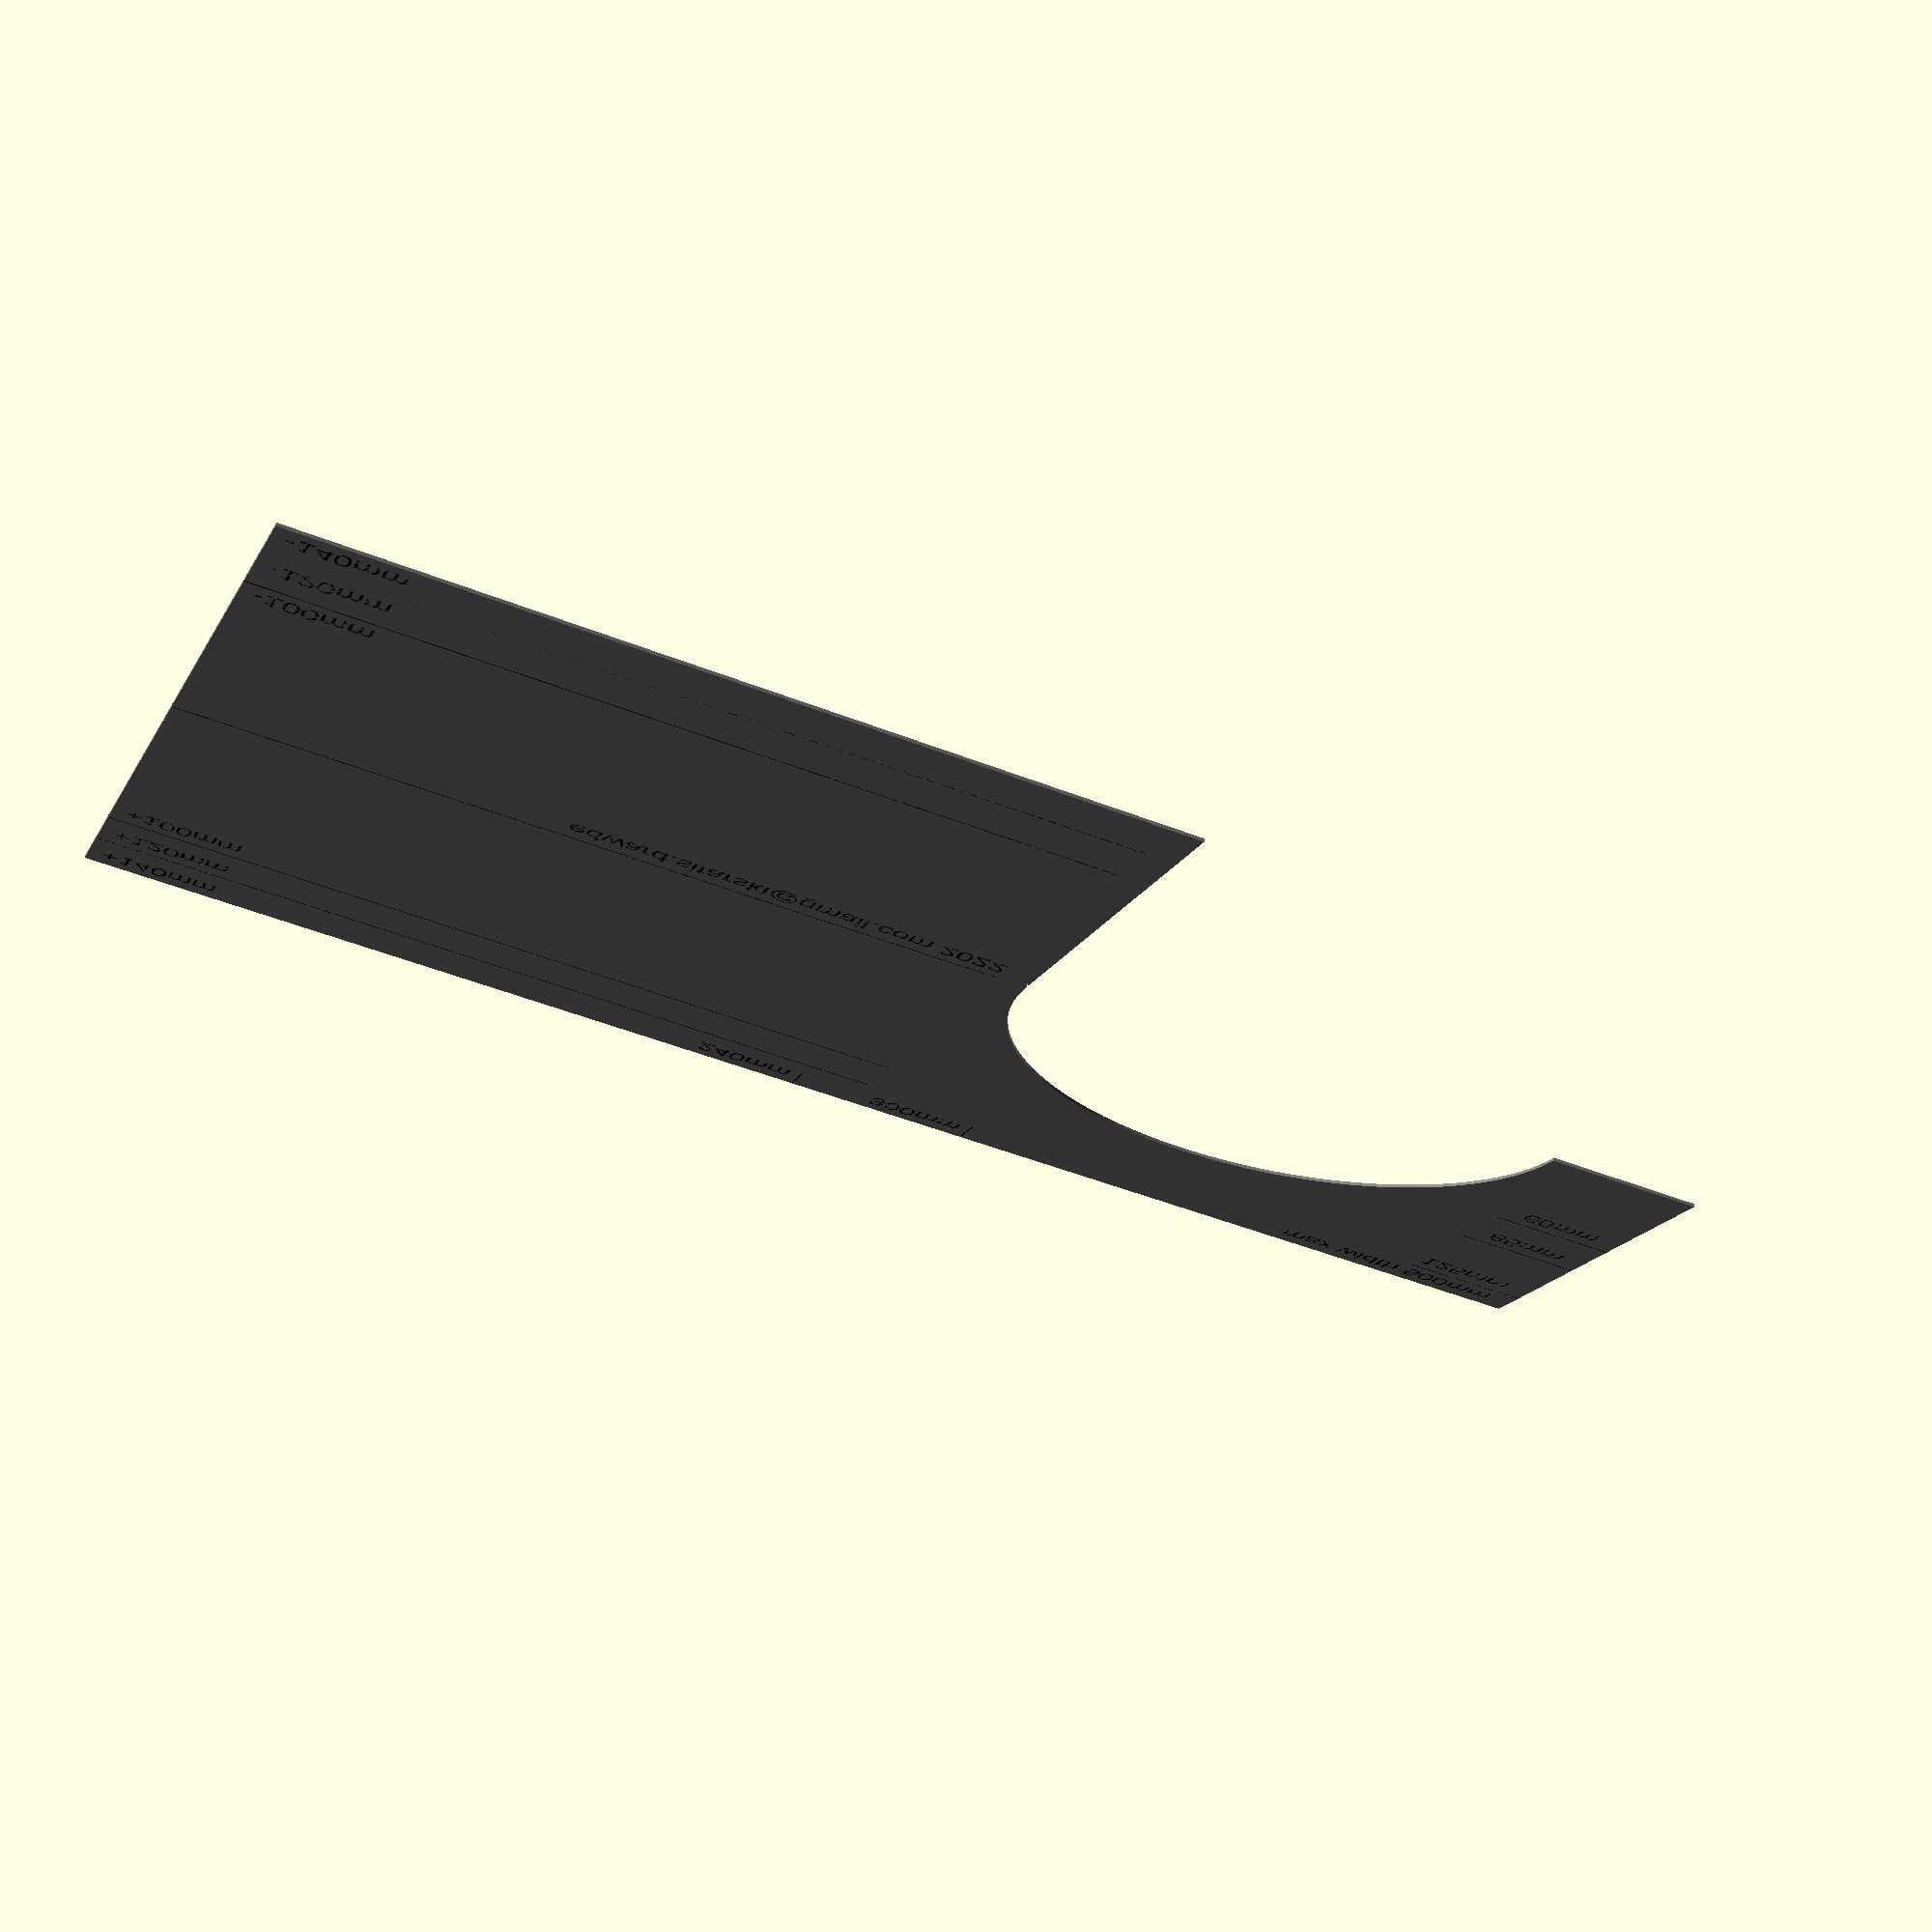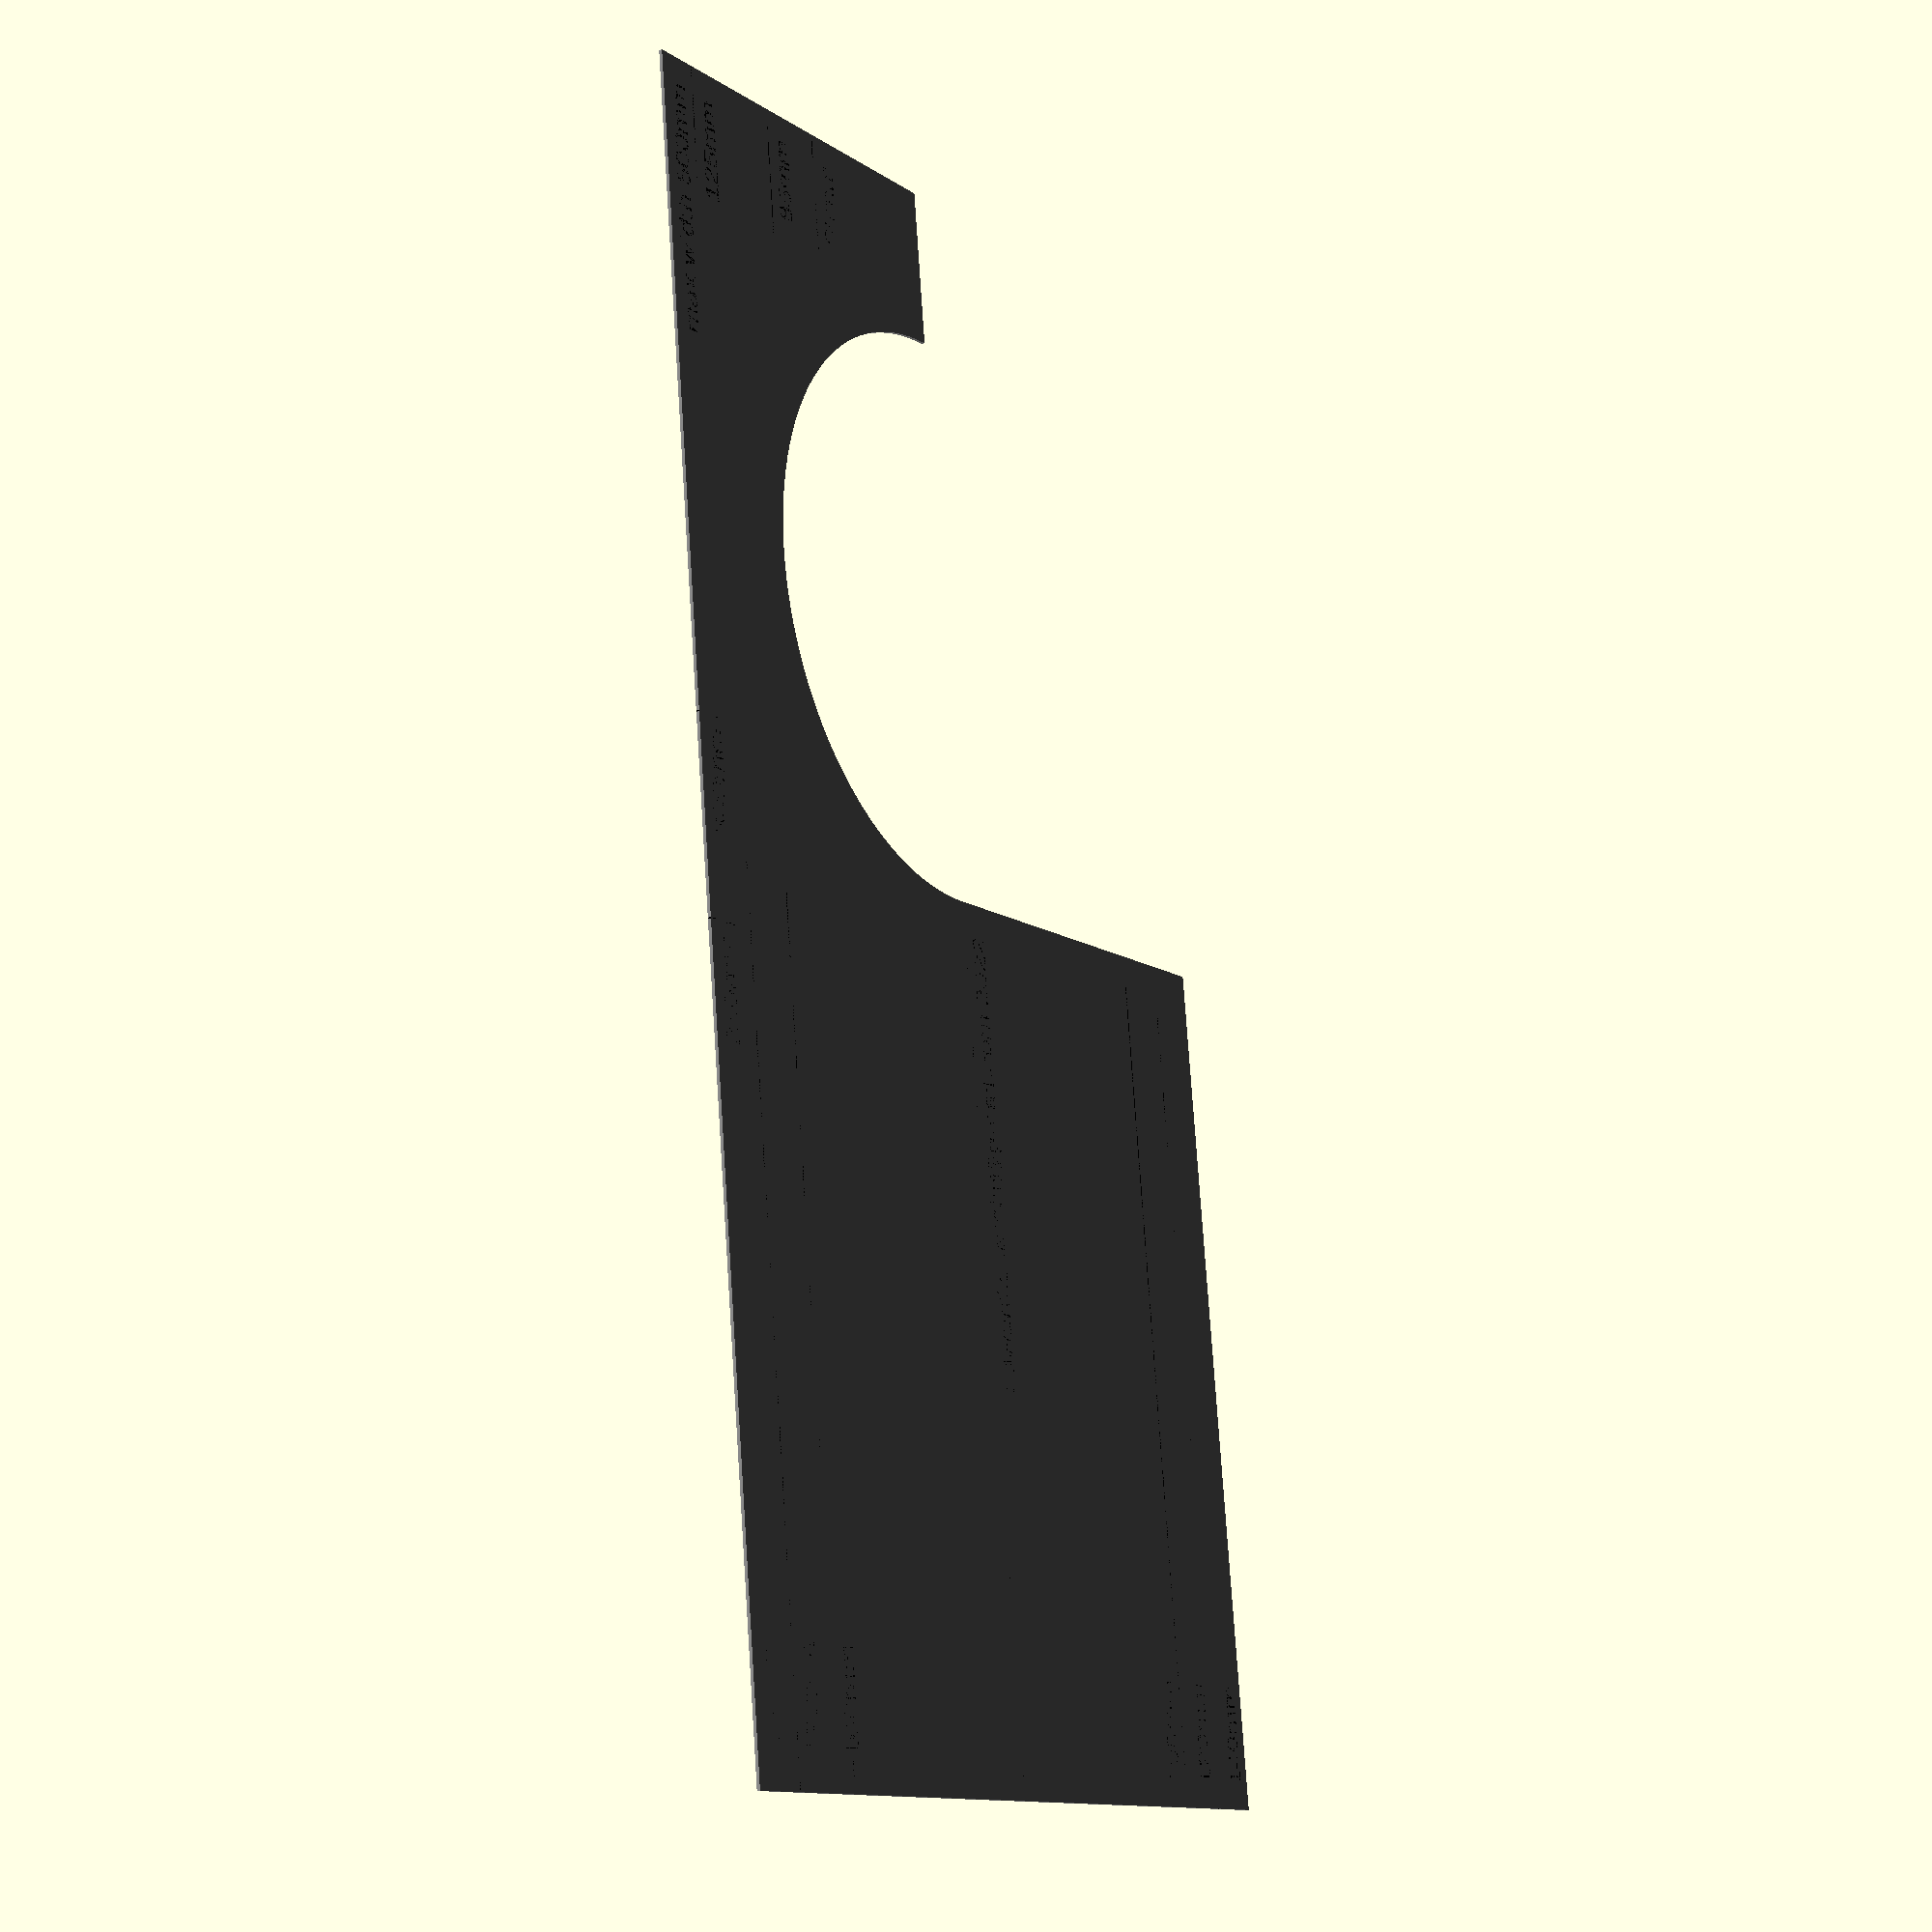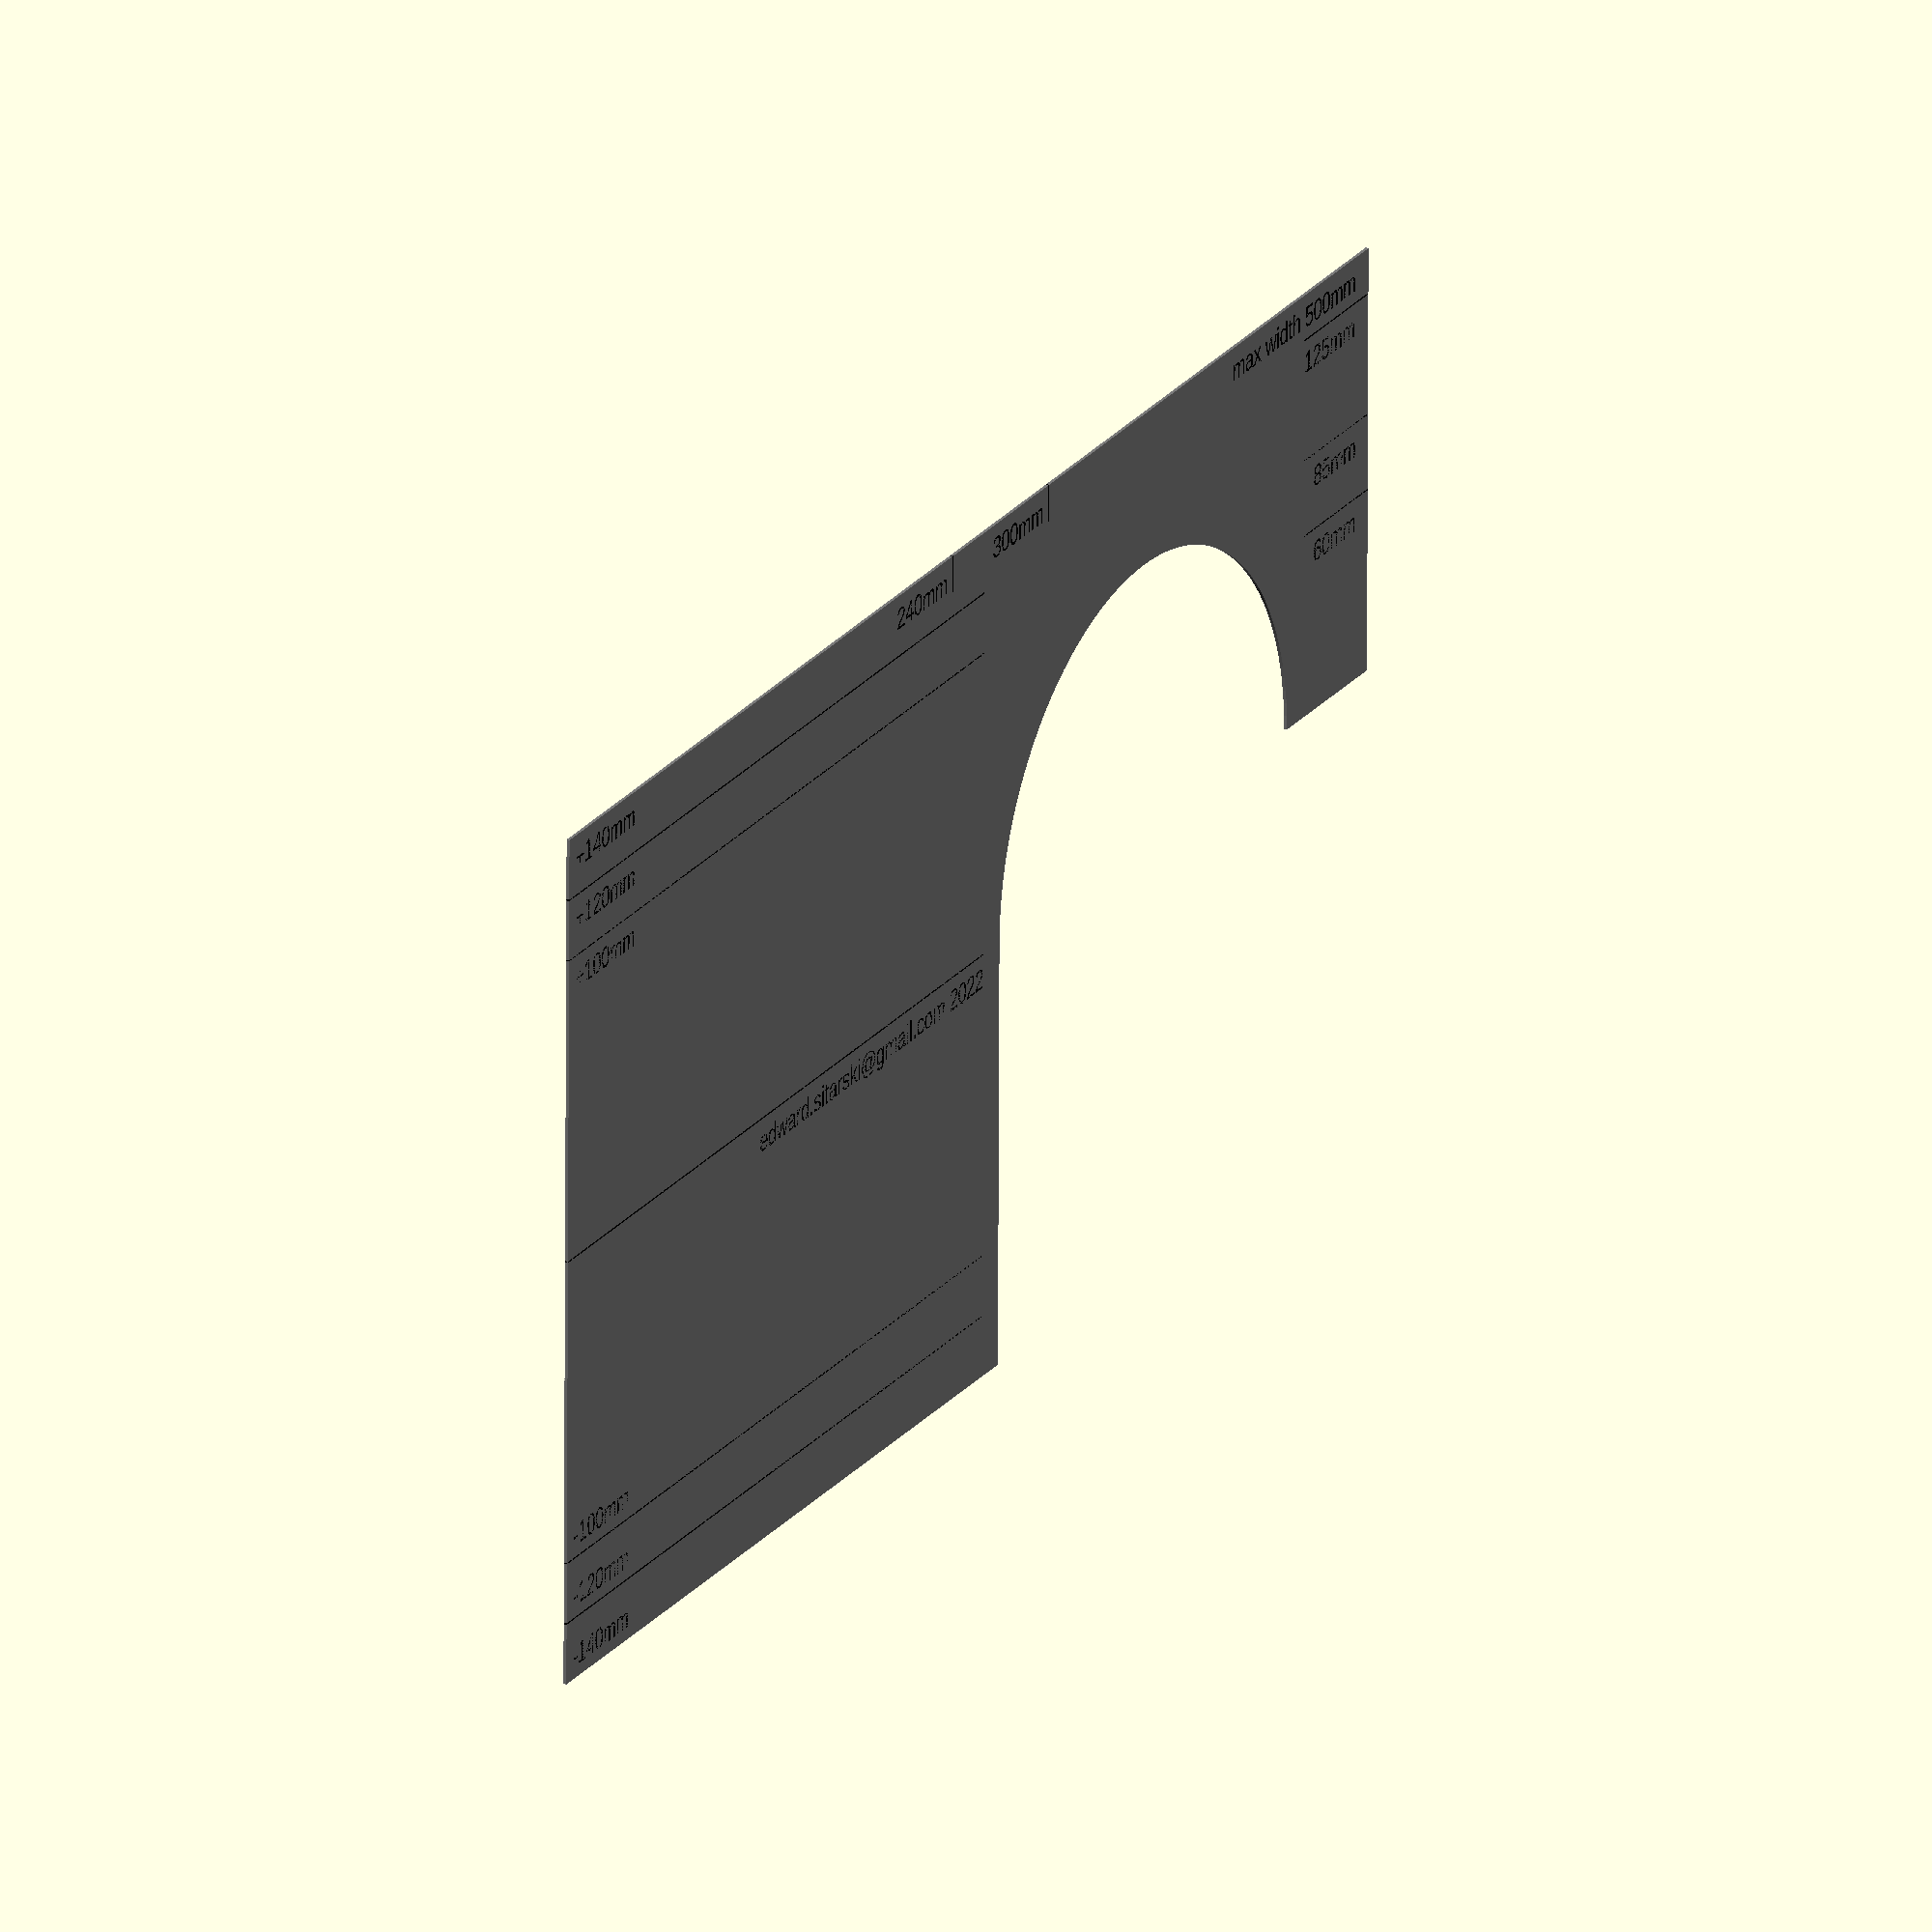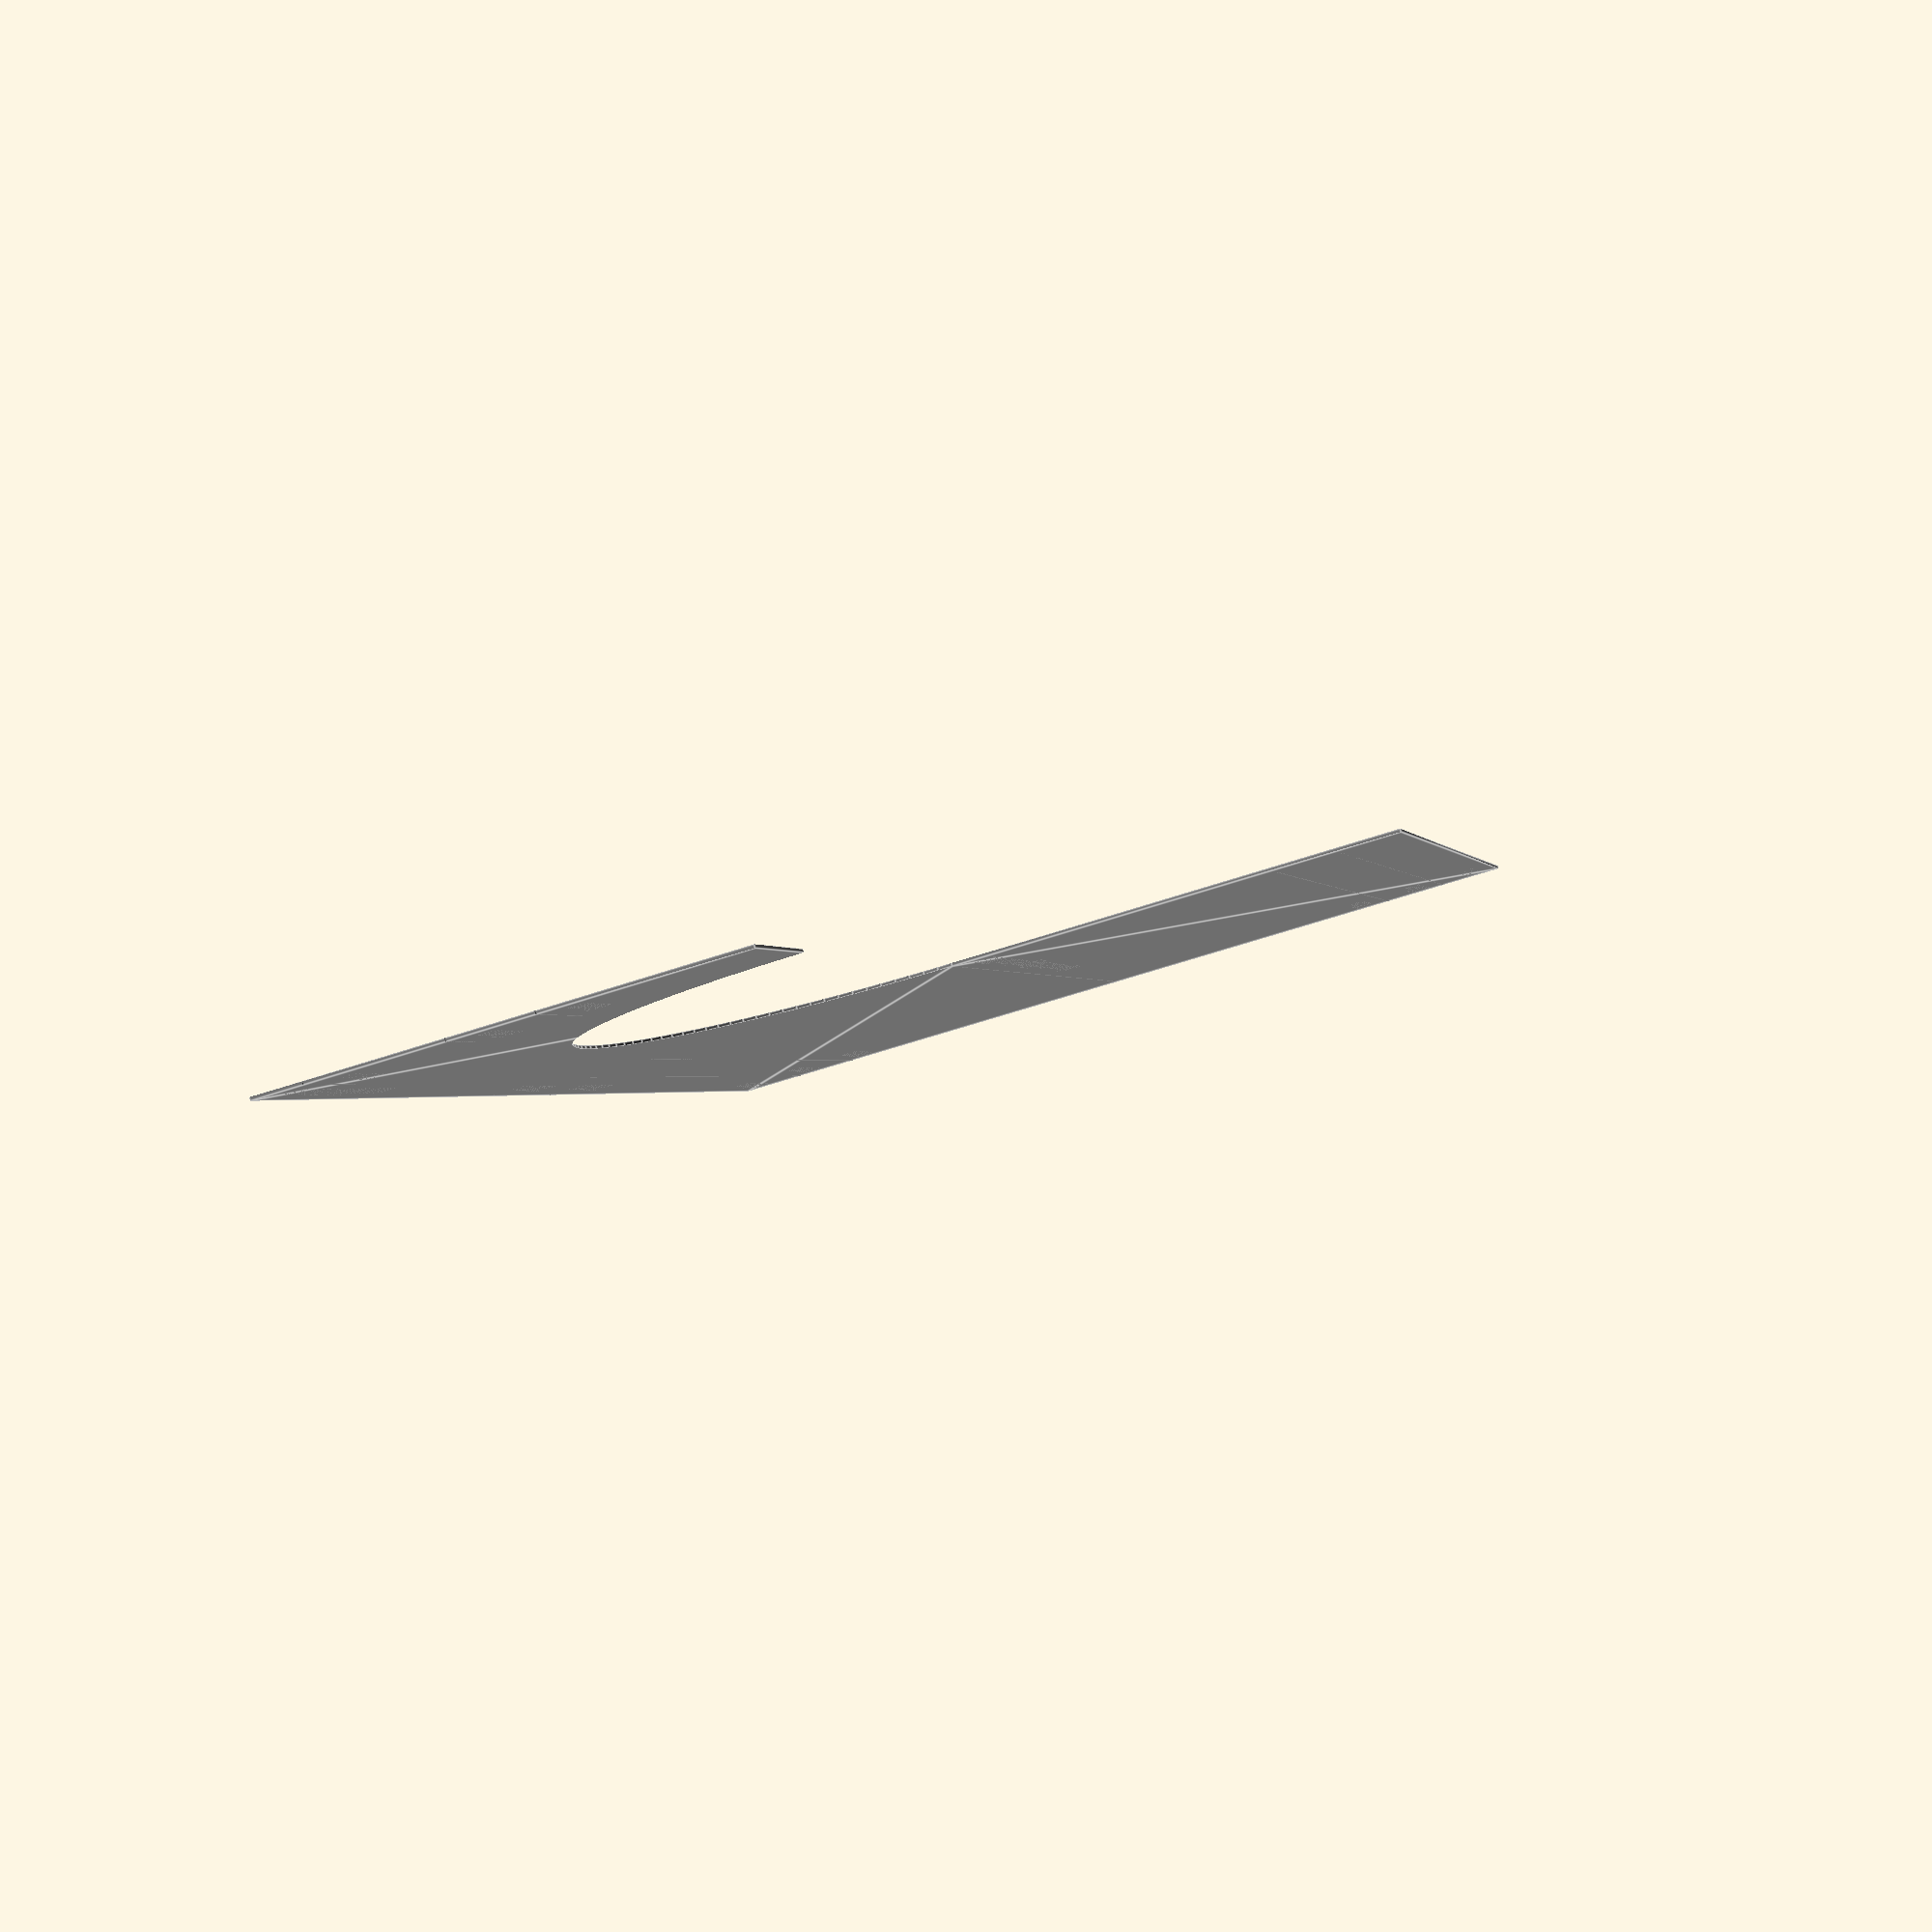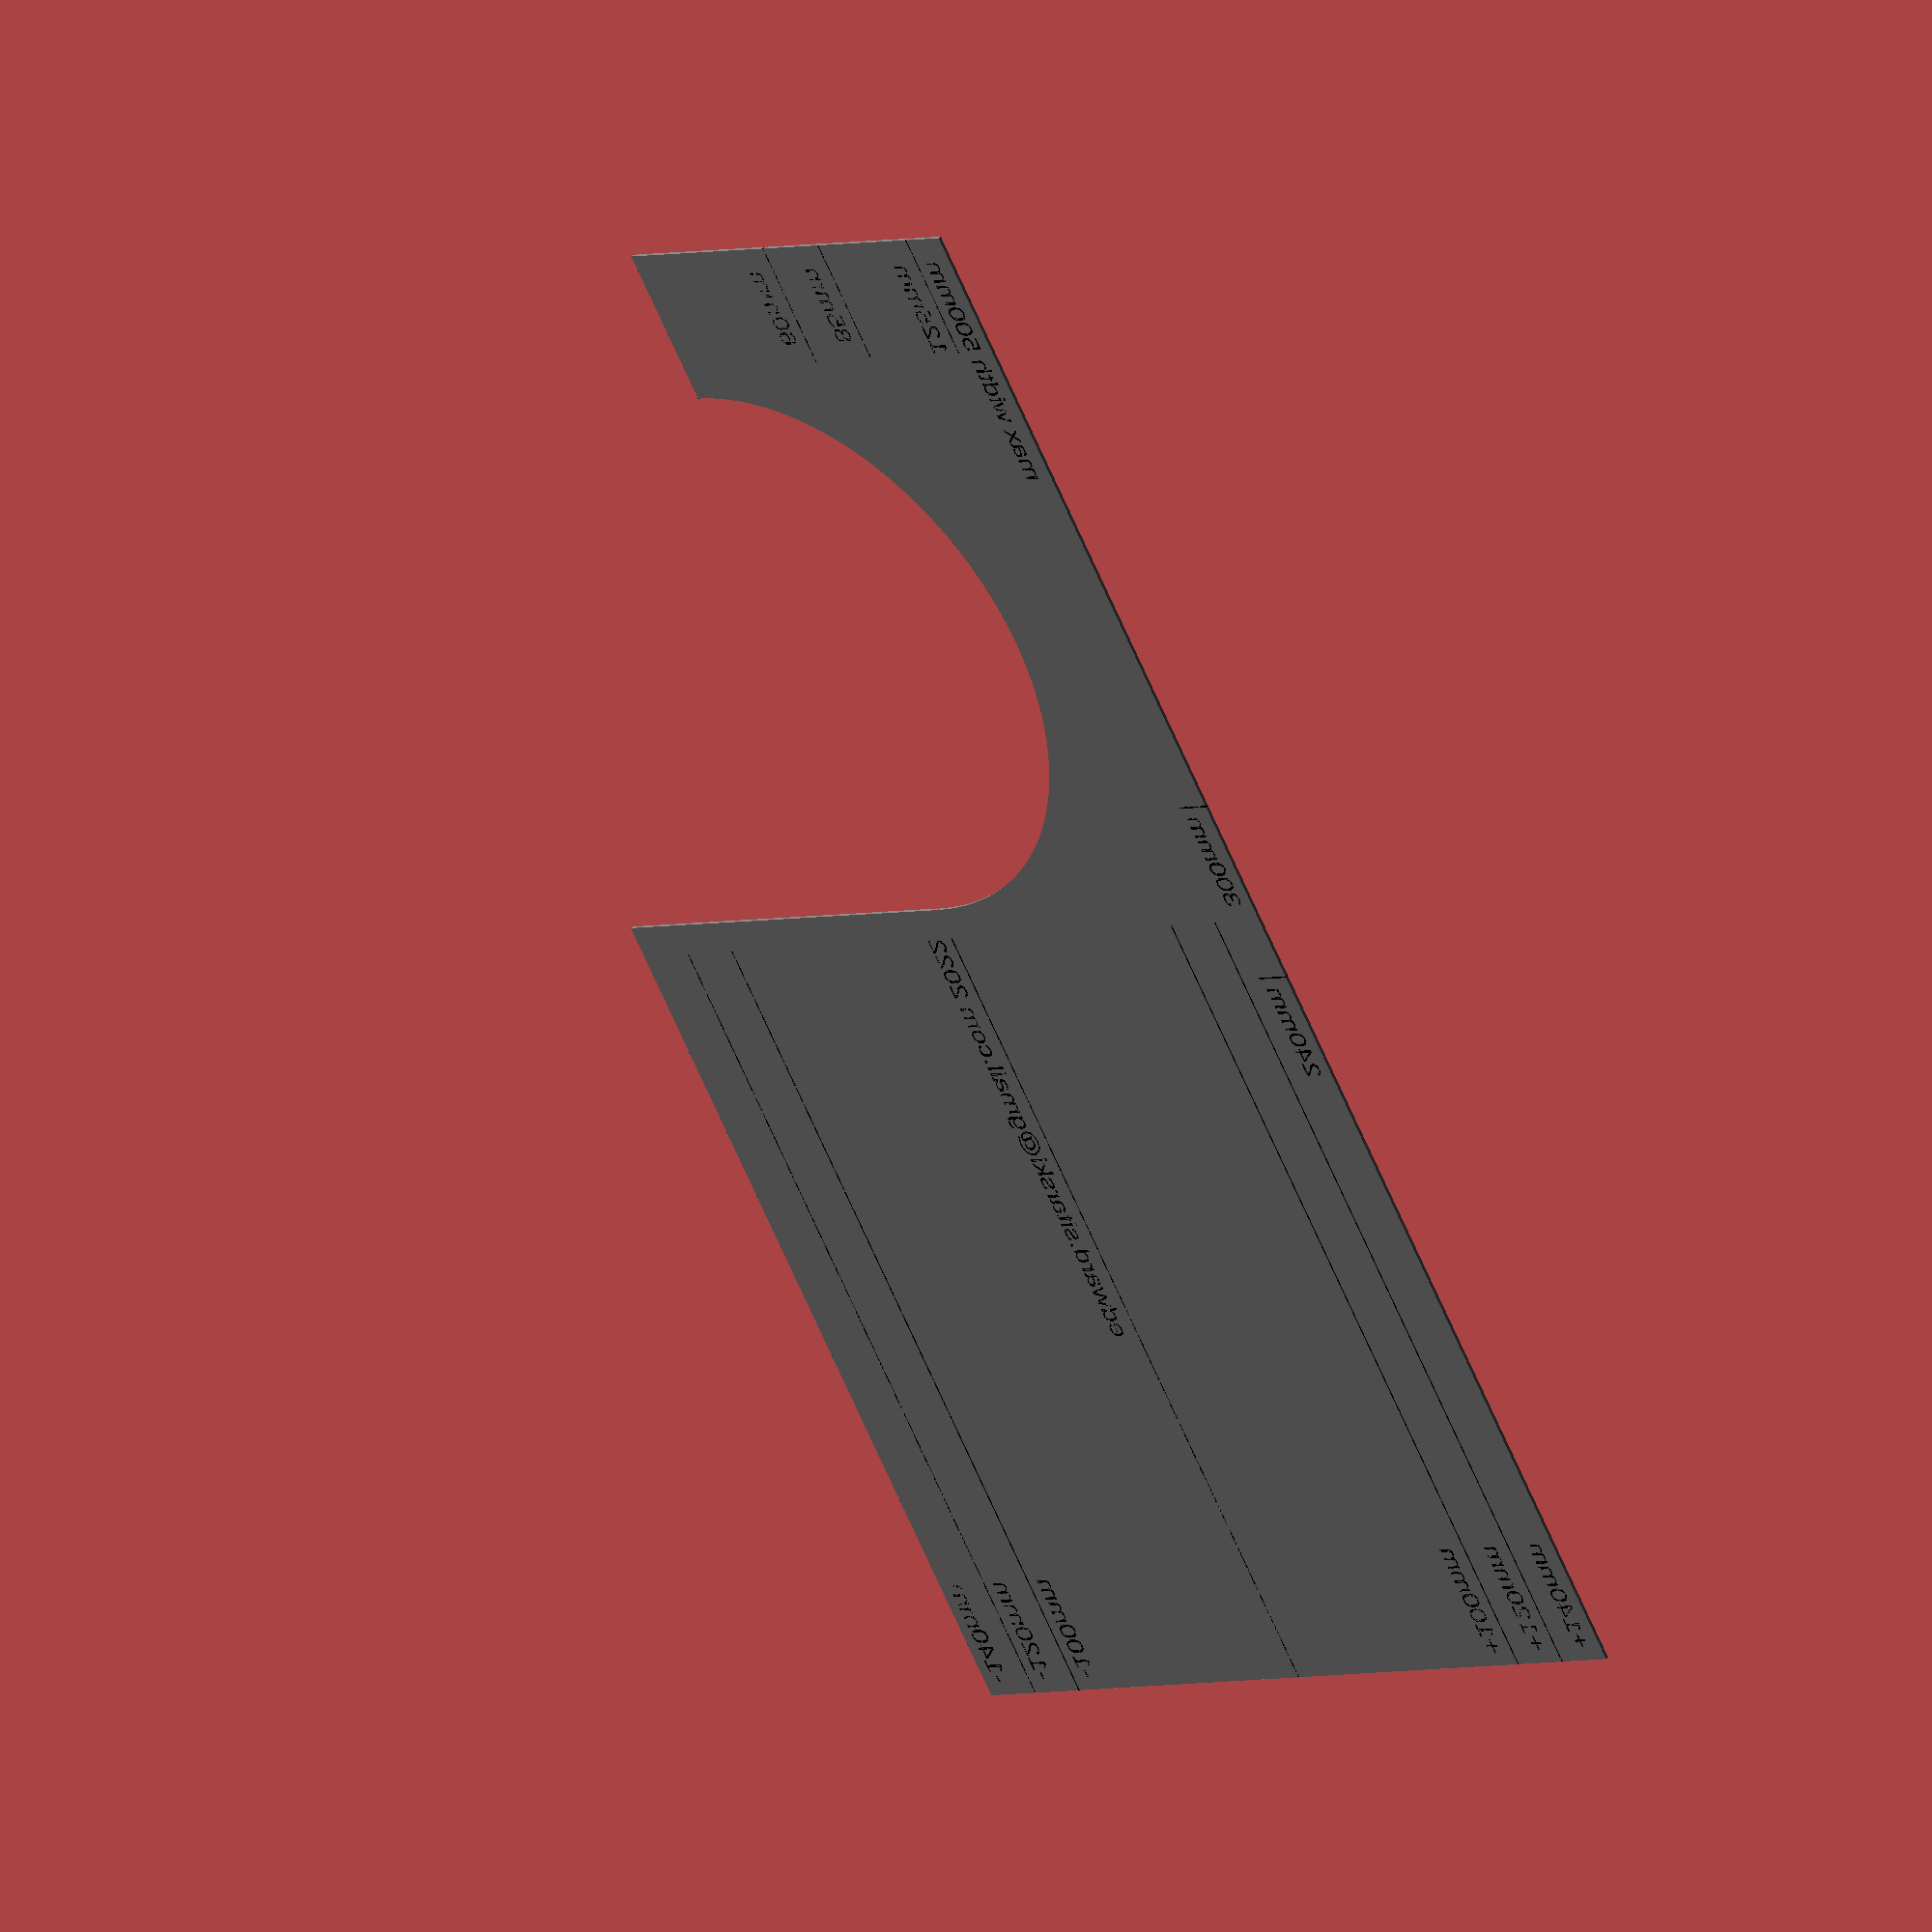
<openscad>
$fn=128;

thickness=6;

max_length=500;
support_length=50;
max_height=140;
cutout_radius=90;
text_space=4;
font_size=7;
line_length=max_length-support_length-2*cutout_radius-10;
line_width=0.5;
measure_line_length=40;
indicator_line_length=12;
engrave_depth=0.5;
gauge = [
    [0,0],
    [0,max_height*2],
    [max_length,max_height*2],
    [max_length,max_height],
    [max_length-support_length-cutout_radius*2,max_height],
    [max_length-support_length-cutout_radius*2,0]
];

show_text = true;

module scoring() {
    // Top measuring lines.
    translate([0,max_height-line_width/2]) {
        translate([0, 120]) square( [line_length, line_width] );
        translate([0, 100]) square( [line_length, line_width] );            
        translate([0,   0]) square( [line_length, line_width] );
    }

    // Bottom measuring lines.
    translate([0,0-line_width/2]) {
        translate([0, 20]) square( [line_length, line_width] );
        translate([0, 40]) square( [line_length, line_width] );
    }
    
    if( show_text ) {
		// Top labels.
		translate([text_space, max_height-font_size-text_space]) {
			translate([0, 100]) text("+100mm", size=font_size);
			translate([0, 120]) text("+120mm", size=font_size);
			translate([0, 140]) text("+140mm", size=font_size);
		}

		// Bottom labels.
		translate([text_space,text_space]) {
			translate([0,  0]) text("-140mm", size=font_size);
			translate([0, 20]) text("-120mm", size=font_size);
			translate([0, 40]) text("-100mm", size=font_size);
		}
		
		// Length label.
		translate([max_length-85, max_height+140-text_space-font_size]) text("max width 500mm", size=font_size);
    }

    // Useful measurements.
    translate([max_length-measure_line_length, max_height+125-line_width/2]) square( [measure_line_length, line_width] );
    if( show_text ) translate([max_length-measure_line_length, max_height+125-text_space-font_size]) text("125mm", size=font_size);
    translate([max_length-measure_line_length, max_height+60-line_width/2]) square( [measure_line_length, line_width] );
    if( show_text ) translate([max_length-measure_line_length+6, max_height+60-text_space-font_size]) text("60mm", size=font_size);
    translate([max_length-measure_line_length, max_height+85-line_width/2]) square( [measure_line_length, line_width] );
    if( show_text ) translate([max_length-measure_line_length+6, max_height+85-text_space-font_size]) text("85mm", size=font_size);

    // Seat min/max length
    translate([240-line_width/2,max_height*2-indicator_line_length]) square([line_width, indicator_line_length] );
    if( show_text ) translate([240-35,max_height*2-text_space-font_size]) text("240mm", size=font_size );
    translate([300-line_width/2,max_height*2-indicator_line_length]) square([line_width, indicator_line_length] );
    if( show_text ) translate([300-35,max_height*2-text_space-font_size]) text("300mm", size=font_size );
    
    // Credits
    if( show_text ) translate([120, max_height-font_size-text_space]) text("edward.sitarski@gmail.com 2022", size=font_size );
}

module outline() {
    difference() {
        // Basic outline.
        polygon( points=gauge );
        
        // Access cutout.
        translate( [max_length-support_length-cutout_radius,max_height] )
        circle( r=cutout_radius );
    }
}

//draw="cutting";
//draw="scoring";
draw="shape";
if( draw == "scoring" )
    color( [0,0,0] )
    scoring();
else if( draw == "cutting" )
    color( [.5,.5,.5] )
    outline();
else {
    color( [.5,.5,.5] )
    outline();
    color( [0,0,0] )
    scoring();
    /*
    color([.5,.5,.5]) {
        difference() {
            linear_extrude( height=thickness )
            outline();
            
            translate( [0,0,thickness-engrave_depth] )
            linear_extrude( height=engrave_depth )
            scoring();
        }
    }
    */
}

</openscad>
<views>
elev=292.3 azim=159.6 roll=191.3 proj=p view=wireframe
elev=199.7 azim=82.6 roll=238.8 proj=p view=solid
elev=155.4 azim=180.4 roll=241.1 proj=o view=wireframe
elev=274.7 azim=257.2 roll=344.3 proj=p view=edges
elev=139.0 azim=121.3 roll=321.0 proj=o view=solid
</views>
